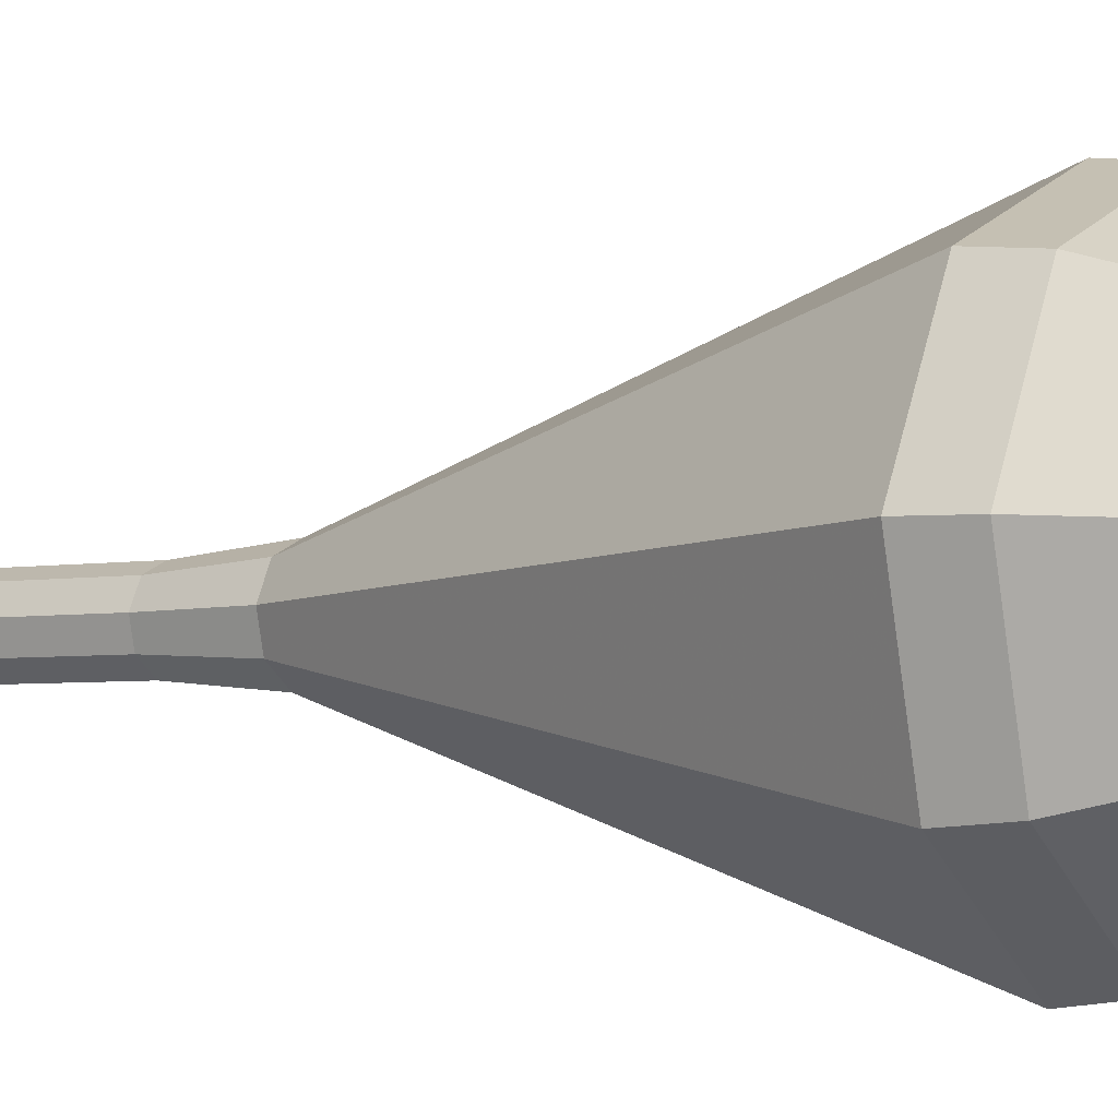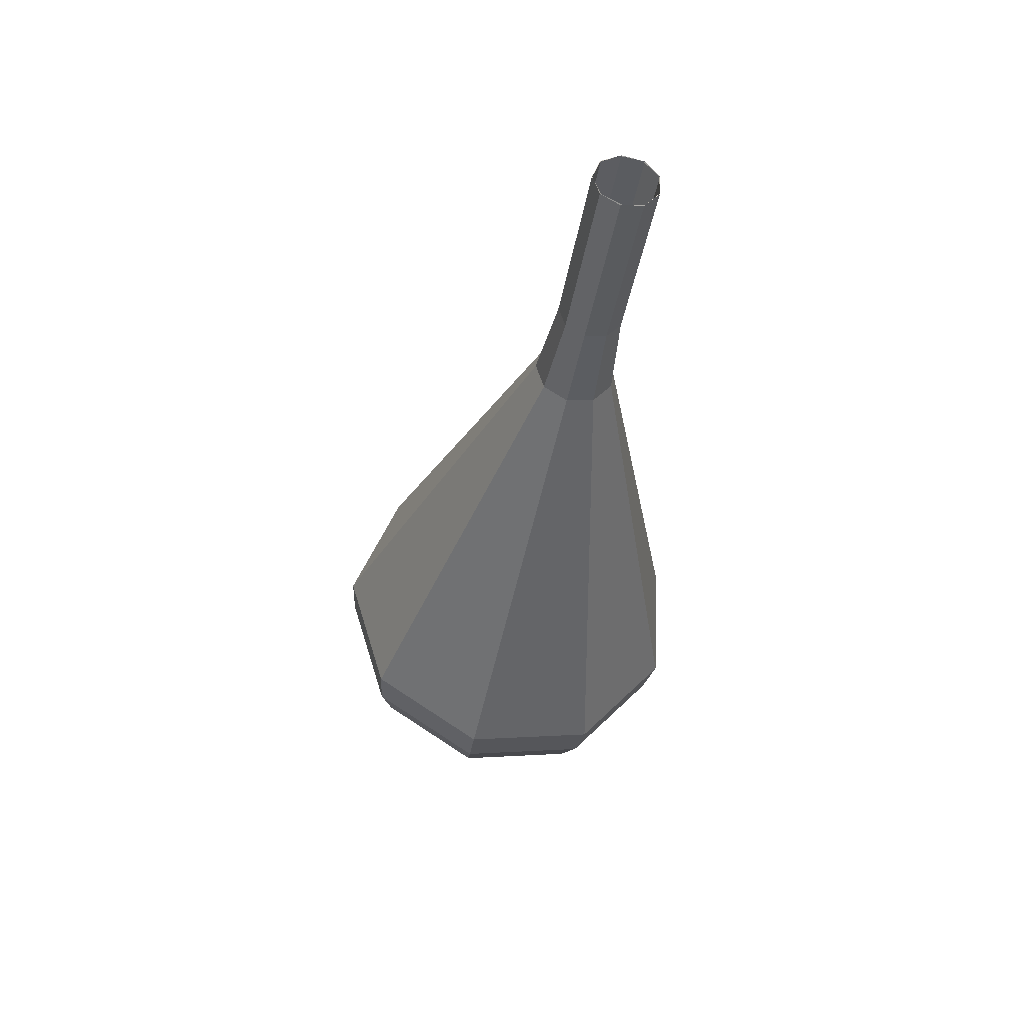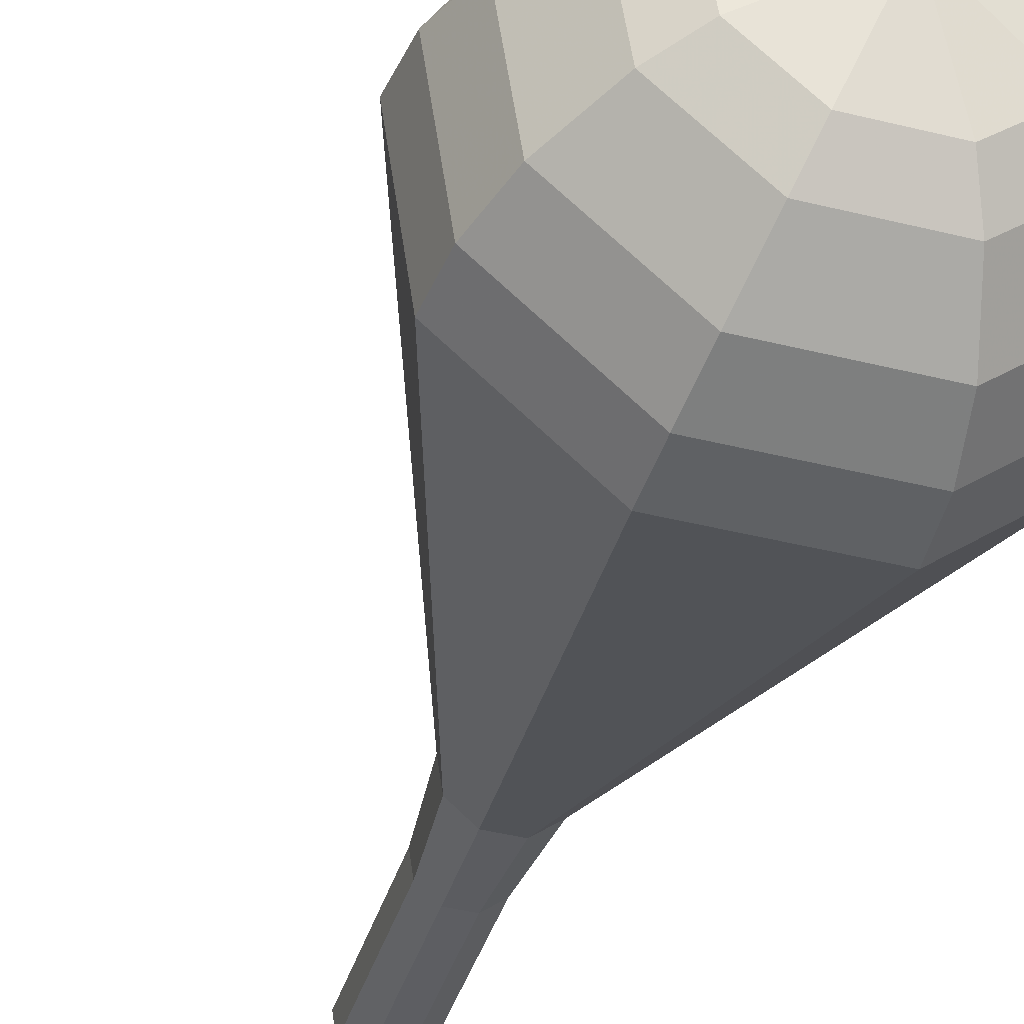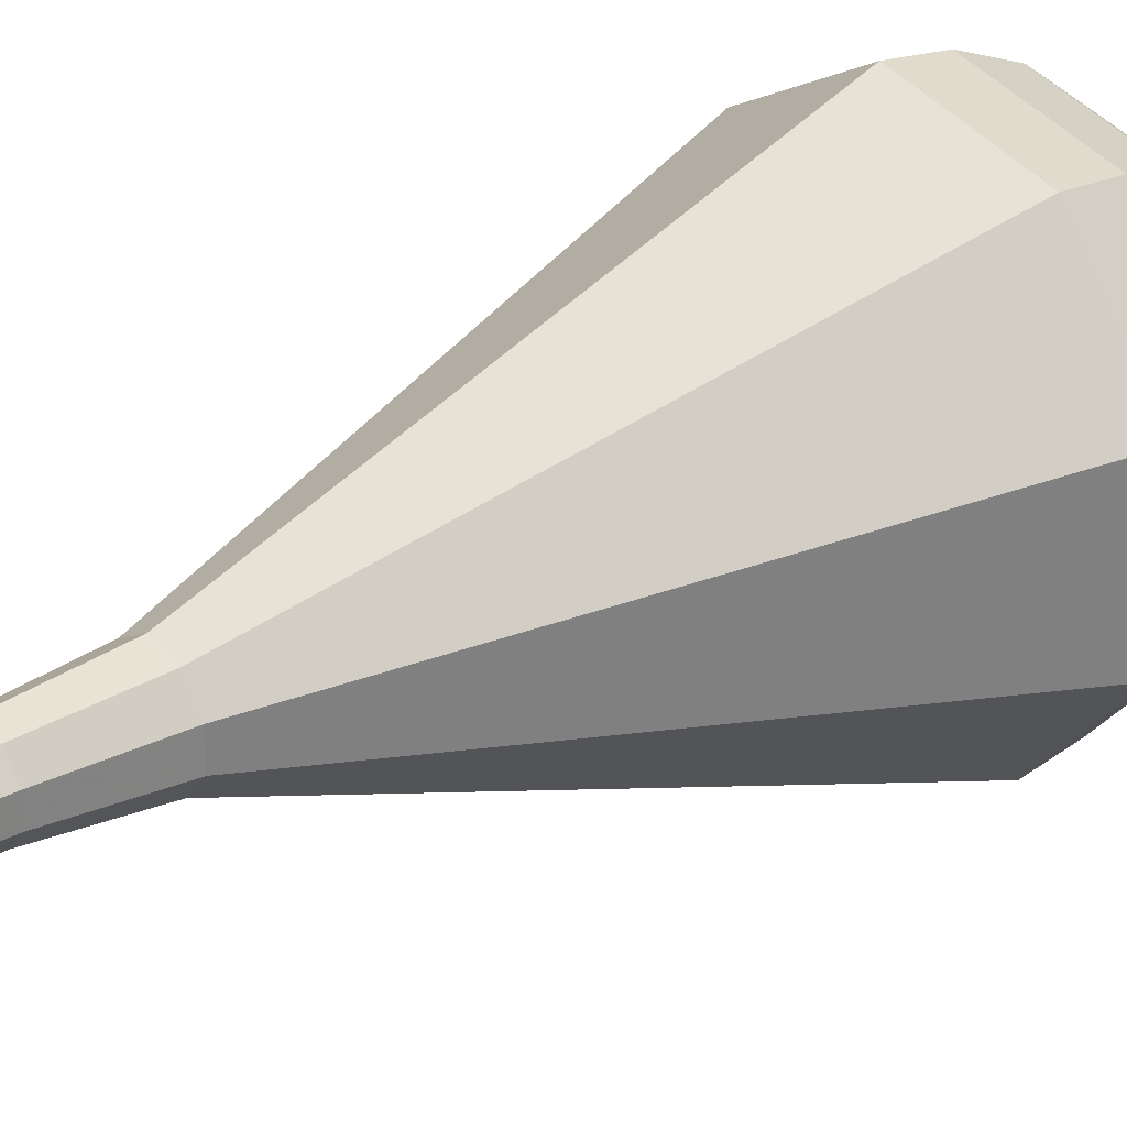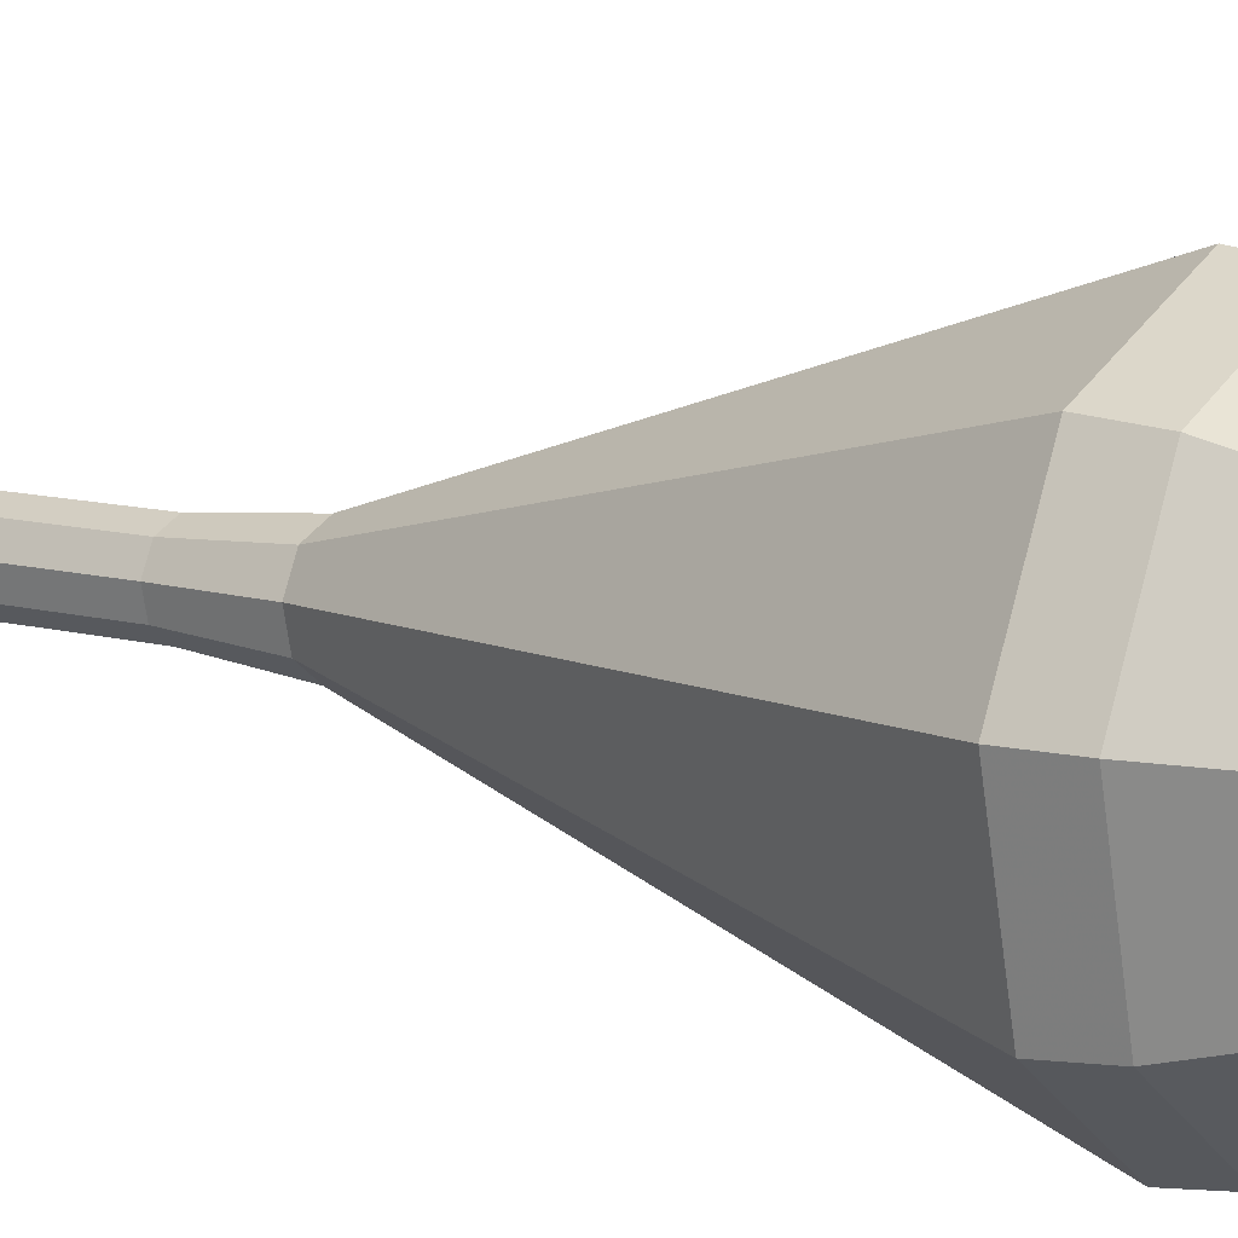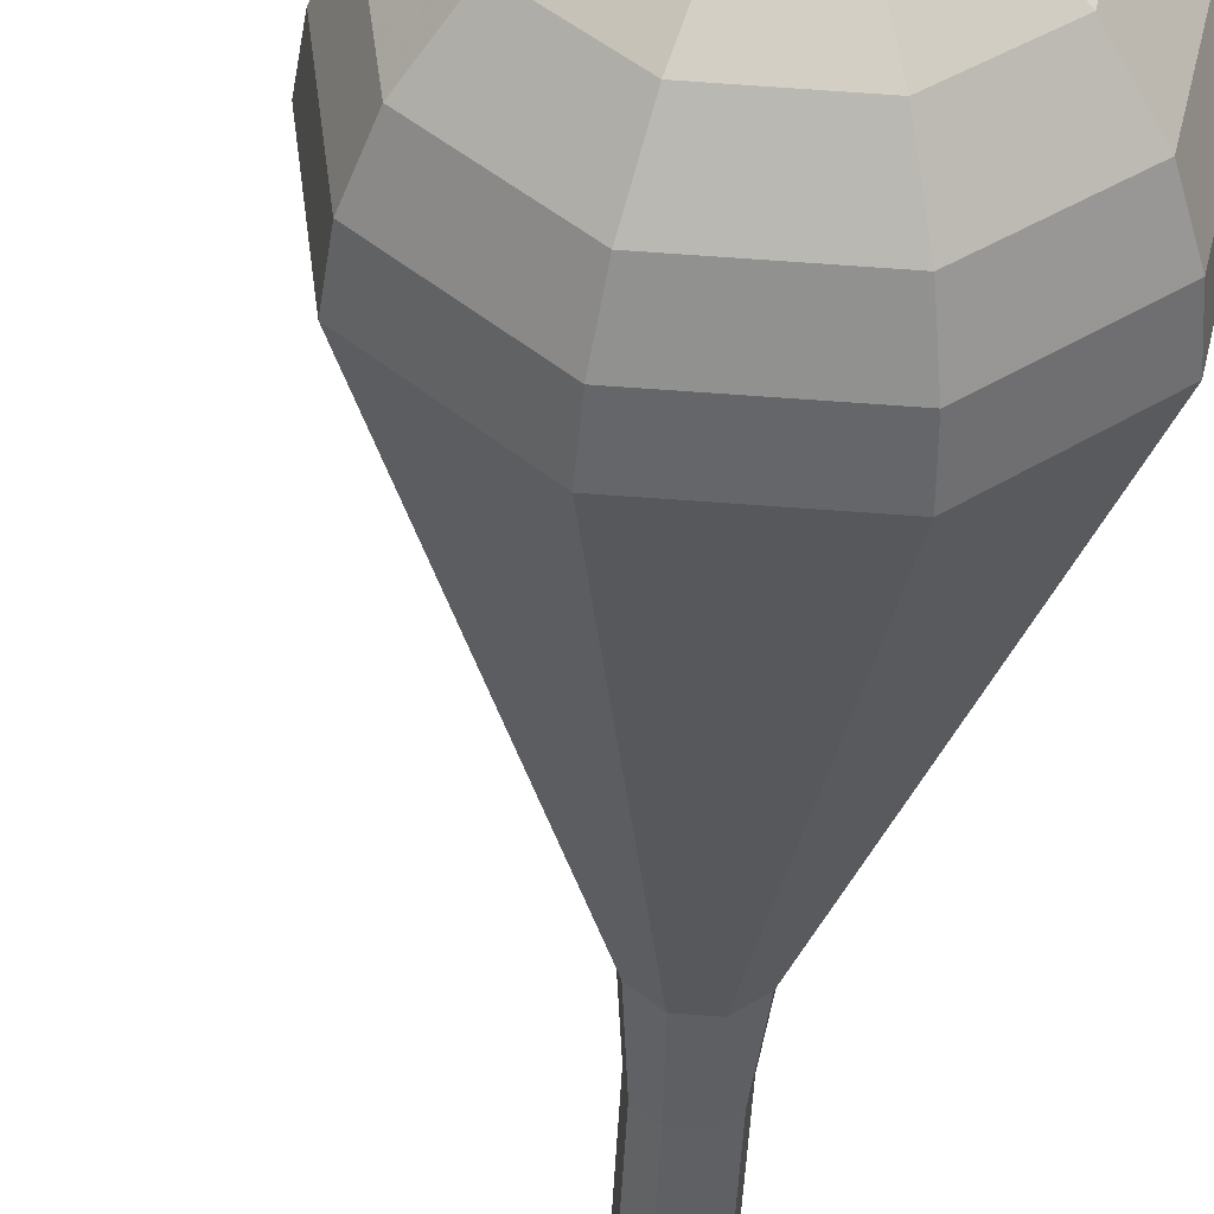
<metadata>
{"format":"obj","ext":"obj","renderer":"f3d","projection":"perspective","resolution":1024,"background":"white","views":[{"elev":4.9,"azim":114.1,"up":"+Y"},{"elev":64.2,"azim":157.1,"up":"+Z"},{"elev":-33.5,"azim":153.0,"up":"+Y"},{"elev":21.8,"azim":41.0,"up":"+Y"},{"elev":18.9,"azim":113.8,"up":"+Y"},{"elev":-40.2,"azim":166.3,"up":"+Y"}]}
</metadata>
<code>
g tube1
v 128.1 122.5 104.8
v 127.2 122.4 104.6
v 126.5 122.9 104.5
v 126.3 123.7 104.6
v 126.6 124.5 104.7
v 127.3 124.8 104.9
v 128.2 124.6 105.1
v 128.7 123.9 105.1
v 128.6 123.1 105
v 128.1 122.5 104.8
v 128 122.4 104.8
v 127.2 122.4 104.7
v 126.5 122.9 104.6
v 126.3 123.7 104.6
v 126.6 124.5 104.7
v 127.4 124.8 104.9
v 128.2 124.6 105.1
v 128.7 123.9 105.1
v 128.6 123 105
v 128 122.4 104.8
v 128.7 122.7 101.4
v 127.9 122.7 101.2
v 127.2 123.2 101.1
v 127 124 101.1
v 127.3 124.8 101.3
v 128.1 125.1 101.4
v 128.9 124.9 101.6
v 129.4 124.2 101.6
v 129.3 123.3 101.5
v 128.7 122.7 101.4
v 129.4 123 97.87
v 128.5 123 97.7
v 127.9 123.5 97.61
v 127.7 124.3 97.64
v 128 125.1 97.78
v 128.8 125.4 97.96
v 129.6 125.2 98.1
v 130.1 124.5 98.13
v 130 123.6 98.04
v 129.4 123 97.87
v 130.2 123.1 94.39
v 129.1 123 94.18
v 128.3 123.6 94.07
v 128 124.7 94.11
v 128.5 125.6 94.28
v 129.5 126.1 94.51
v 130.5 125.7 94.68
v 131.1 124.8 94.72
v 130.9 123.8 94.61
v 130.2 123.1 94.39
v 131.4 122.3 90.91
v 129.5 122.2 90.54
v 128 123.3 90.34
v 127.6 125.1 90.41
v 128.4 126.8 90.72
v 130.1 127.5 91.11
v 131.8 127 91.42
v 132.9 125.4 91.49
v 132.7 123.6 91.29
v 131.4 122.3 90.91
v 133.7 120.7 83.96
v 130.3 120.5 83.26
v 127.5 122.6 82.89
v 126.6 126 83.02
v 128.1 129.1 83.59
v 131.3 130.5 84.33
v 134.6 129.5 84.89
v 136.5 126.6 85.02
v 136.2 123.1 84.65
v 133.7 120.7 83.96
v 136 119.1 77
v 131 118.8 75.98
v 126.9 121.9 75.44
v 125.7 126.9 75.63
v 127.9 131.4 76.46
v 132.5 133.5 77.54
v 137.3 132 78.37
v 140.1 127.7 78.56
v 139.6 122.6 78.02
v 136 119.1 77
v 136.3 119.5 75.17
v 131.4 119.2 74.18
v 127.5 122.2 73.66
v 126.3 127 73.84
v 128.4 131.4 74.64
v 132.8 133.4 75.69
v 137.5 132 76.49
v 140.3 127.8 76.68
v 139.8 122.9 76.15
v 136.3 119.5 75.17
v 136.3 120.4 73.33
v 132 120.1 72.45
v 128.5 122.8 71.99
v 127.4 127.1 72.15
v 129.3 131 72.87
v 133.3 132.8 73.8
v 137.5 131.5 74.52
v 139.9 127.8 74.68
v 139.5 123.4 74.21
v 136.3 120.4 73.33
v 136.1 121.9 71.5
v 132.8 121.7 70.83
v 130.1 123.8 70.47
v 129.2 127.1 70.6
v 130.7 130.1 71.14
v 133.7 131.4 71.86
v 136.9 130.4 72.41
v 138.8 127.6 72.53
v 138.5 124.2 72.17
v 136.1 121.9 71.5
v 135.7 123.2 70.59
v 133.3 123.1 70.09
v 131.3 124.6 69.83
v 130.7 127 69.92
v 131.8 129.2 70.32
v 134 130.2 70.85
v 136.4 129.5 71.25
v 137.7 127.4 71.34
v 137.5 124.9 71.08
v 135.7 123.2 70.59
v 134.4 126.6 69.67
v 134.4 126.6 69.67
v 134.4 126.6 69.67
v 134.4 126.6 69.67
v 134.4 126.6 69.67
v 134.4 126.6 69.67
v 134.4 126.6 69.67
v 134.4 126.6 69.67
v 134.4 126.6 69.67
v 134.4 126.6 69.67
f 1 2 12
f 12 11 1
f 2 3 13
f 13 12 2
f 3 4 14
f 14 13 3
f 4 5 15
f 15 14 4
f 5 6 16
f 16 15 5
f 6 7 17
f 17 16 6
f 7 8 18
f 18 17 7
f 8 9 19
f 19 18 8
f 9 10 20
f 20 19 9
f 11 12 22
f 22 21 11
f 12 13 23
f 23 22 12
f 13 14 24
f 24 23 13
f 14 15 25
f 25 24 14
f 15 16 26
f 26 25 15
f 16 17 27
f 27 26 16
f 17 18 28
f 28 27 17
f 18 19 29
f 29 28 18
f 19 20 30
f 30 29 19
f 21 22 32
f 32 31 21
f 22 23 33
f 33 32 22
f 23 24 34
f 34 33 23
f 24 25 35
f 35 34 24
f 25 26 36
f 36 35 25
f 26 27 37
f 37 36 26
f 27 28 38
f 38 37 27
f 28 29 39
f 39 38 28
f 29 30 40
f 40 39 29
f 31 32 42
f 42 41 31
f 32 33 43
f 43 42 32
f 33 34 44
f 44 43 33
f 34 35 45
f 45 44 34
f 35 36 46
f 46 45 35
f 36 37 47
f 47 46 36
f 37 38 48
f 48 47 37
f 38 39 49
f 49 48 38
f 39 40 50
f 50 49 39
f 41 42 52
f 52 51 41
f 42 43 53
f 53 52 42
f 43 44 54
f 54 53 43
f 44 45 55
f 55 54 44
f 45 46 56
f 56 55 45
f 46 47 57
f 57 56 46
f 47 48 58
f 58 57 47
f 48 49 59
f 59 58 48
f 49 50 60
f 60 59 49
f 51 52 62
f 62 61 51
f 52 53 63
f 63 62 52
f 53 54 64
f 64 63 53
f 54 55 65
f 65 64 54
f 55 56 66
f 66 65 55
f 56 57 67
f 67 66 56
f 57 58 68
f 68 67 57
f 58 59 69
f 69 68 58
f 59 60 70
f 70 69 59
f 61 62 72
f 72 71 61
f 62 63 73
f 73 72 62
f 63 64 74
f 74 73 63
f 64 65 75
f 75 74 64
f 65 66 76
f 76 75 65
f 66 67 77
f 77 76 66
f 67 68 78
f 78 77 67
f 68 69 79
f 79 78 68
f 69 70 80
f 80 79 69
f 71 72 82
f 82 81 71
f 72 73 83
f 83 82 72
f 73 74 84
f 84 83 73
f 74 75 85
f 85 84 74
f 75 76 86
f 86 85 75
f 76 77 87
f 87 86 76
f 77 78 88
f 88 87 77
f 78 79 89
f 89 88 78
f 79 80 90
f 90 89 79
f 81 82 92
f 92 91 81
f 82 83 93
f 93 92 82
f 83 84 94
f 94 93 83
f 84 85 95
f 95 94 84
f 85 86 96
f 96 95 85
f 86 87 97
f 97 96 86
f 87 88 98
f 98 97 87
f 88 89 99
f 99 98 88
f 89 90 100
f 100 99 89
f 91 92 102
f 102 101 91
f 92 93 103
f 103 102 92
f 93 94 104
f 104 103 93
f 94 95 105
f 105 104 94
f 95 96 106
f 106 105 95
f 96 97 107
f 107 106 96
f 97 98 108
f 108 107 97
f 98 99 109
f 109 108 98
f 99 100 110
f 110 109 99
f 101 102 112
f 112 111 101
f 102 103 113
f 113 112 102
f 103 104 114
f 114 113 103
f 104 105 115
f 115 114 104
f 105 106 116
f 116 115 105
f 106 107 117
f 117 116 106
f 107 108 118
f 118 117 107
f 108 109 119
f 119 118 108
f 109 110 120
f 120 119 109
f 111 112 122
f 122 121 111
f 112 113 123
f 123 122 112
f 113 114 124
f 124 123 113
f 114 115 125
f 125 124 114
f 115 116 126
f 126 125 115
f 116 117 127
f 127 126 116
f 117 118 128
f 128 127 117
f 118 119 129
f 129 128 118
f 119 120 130
f 130 129 119

</code>
